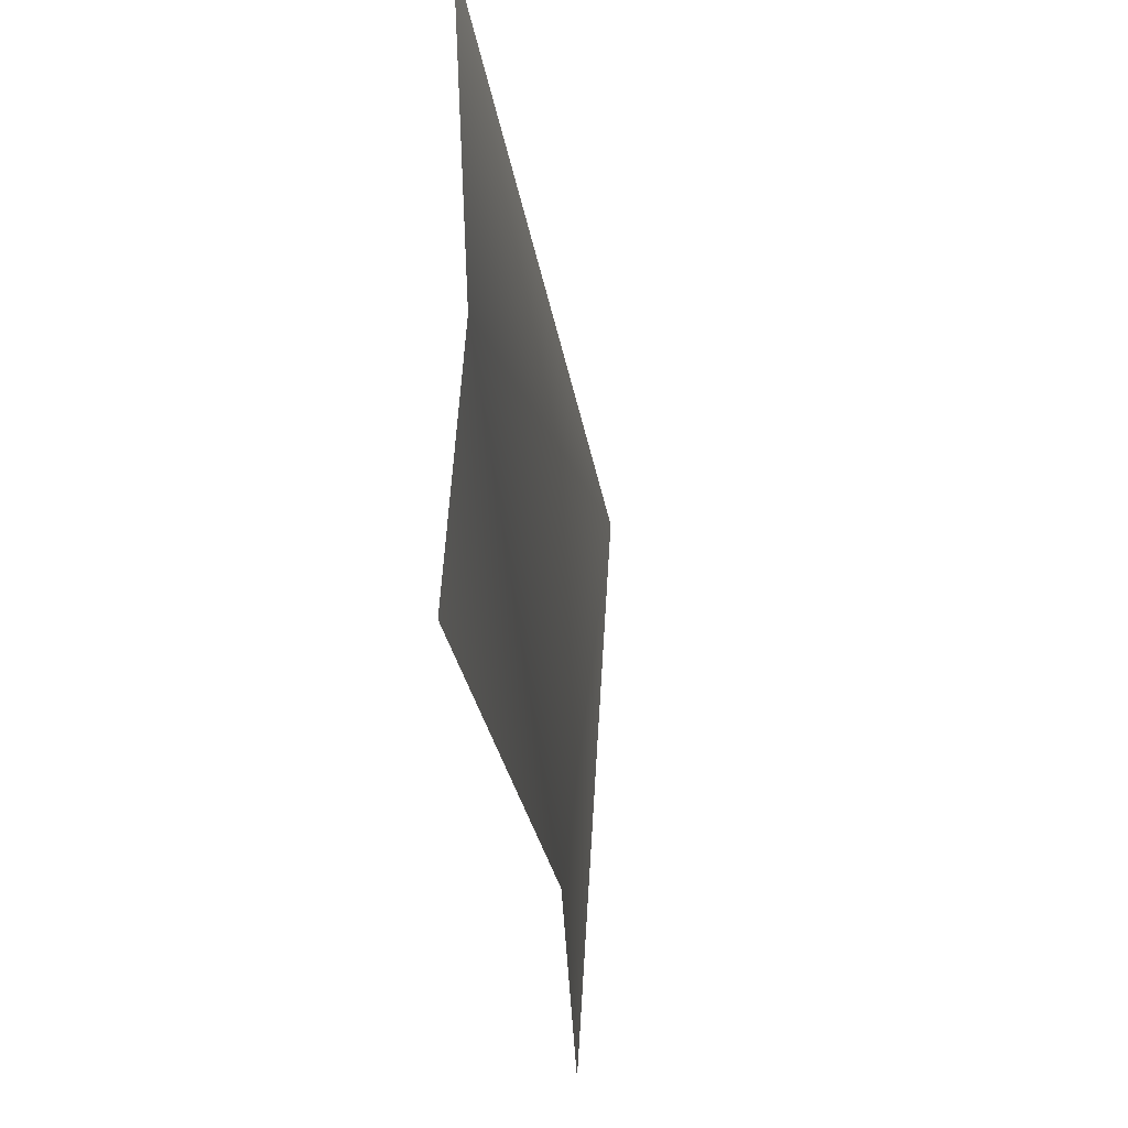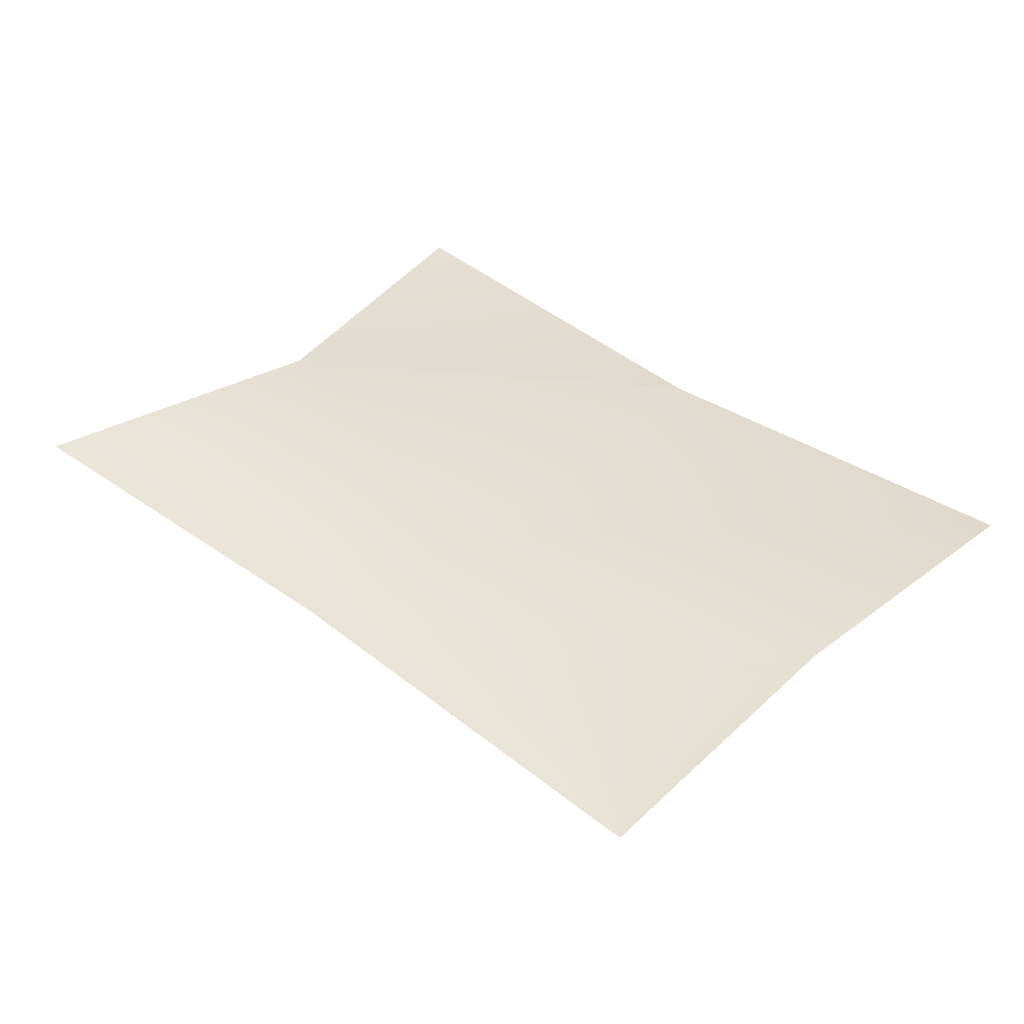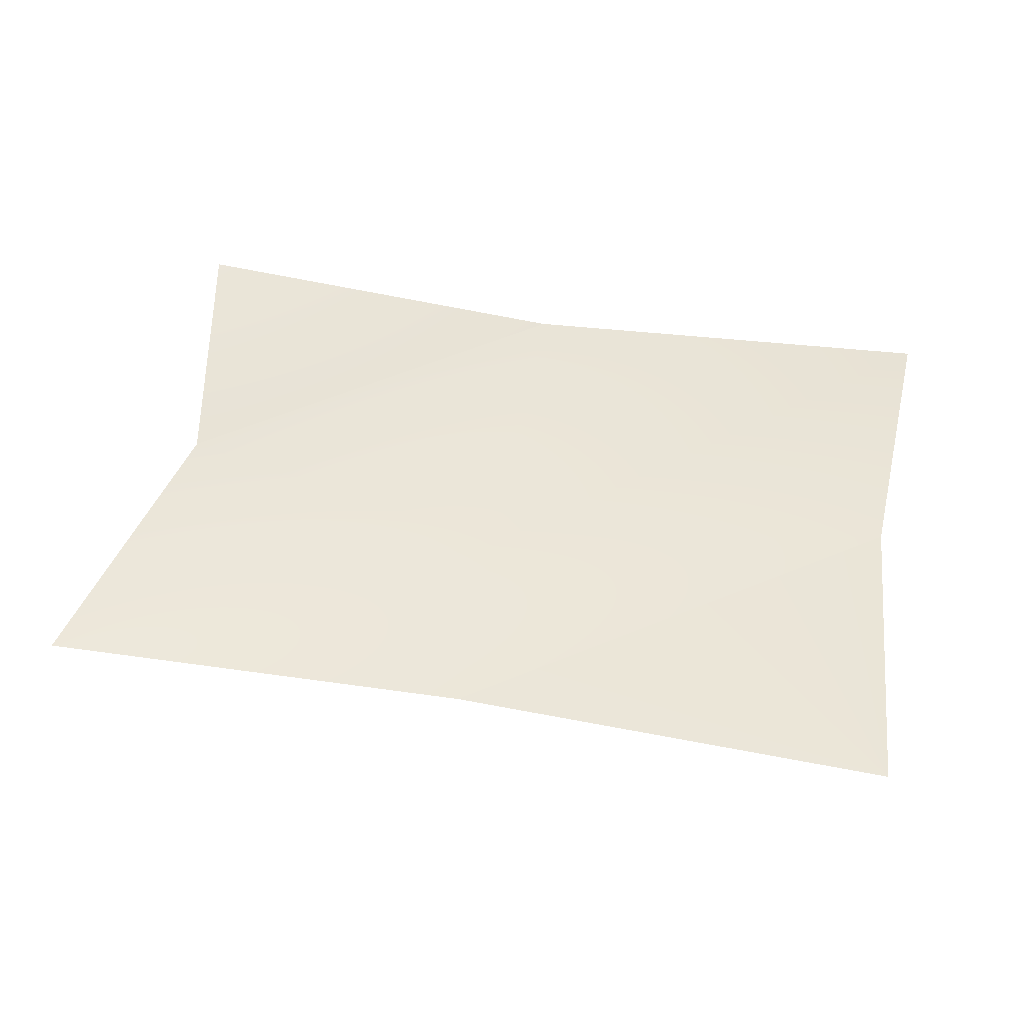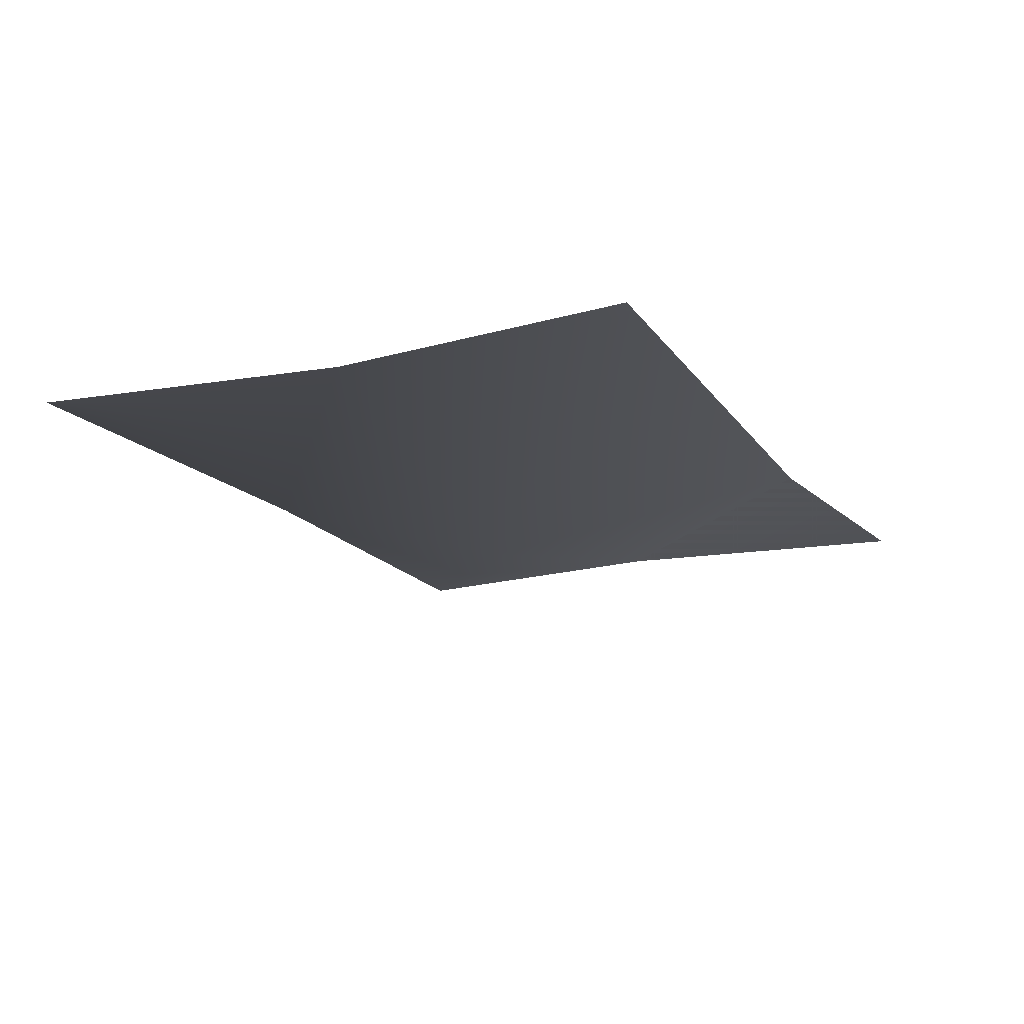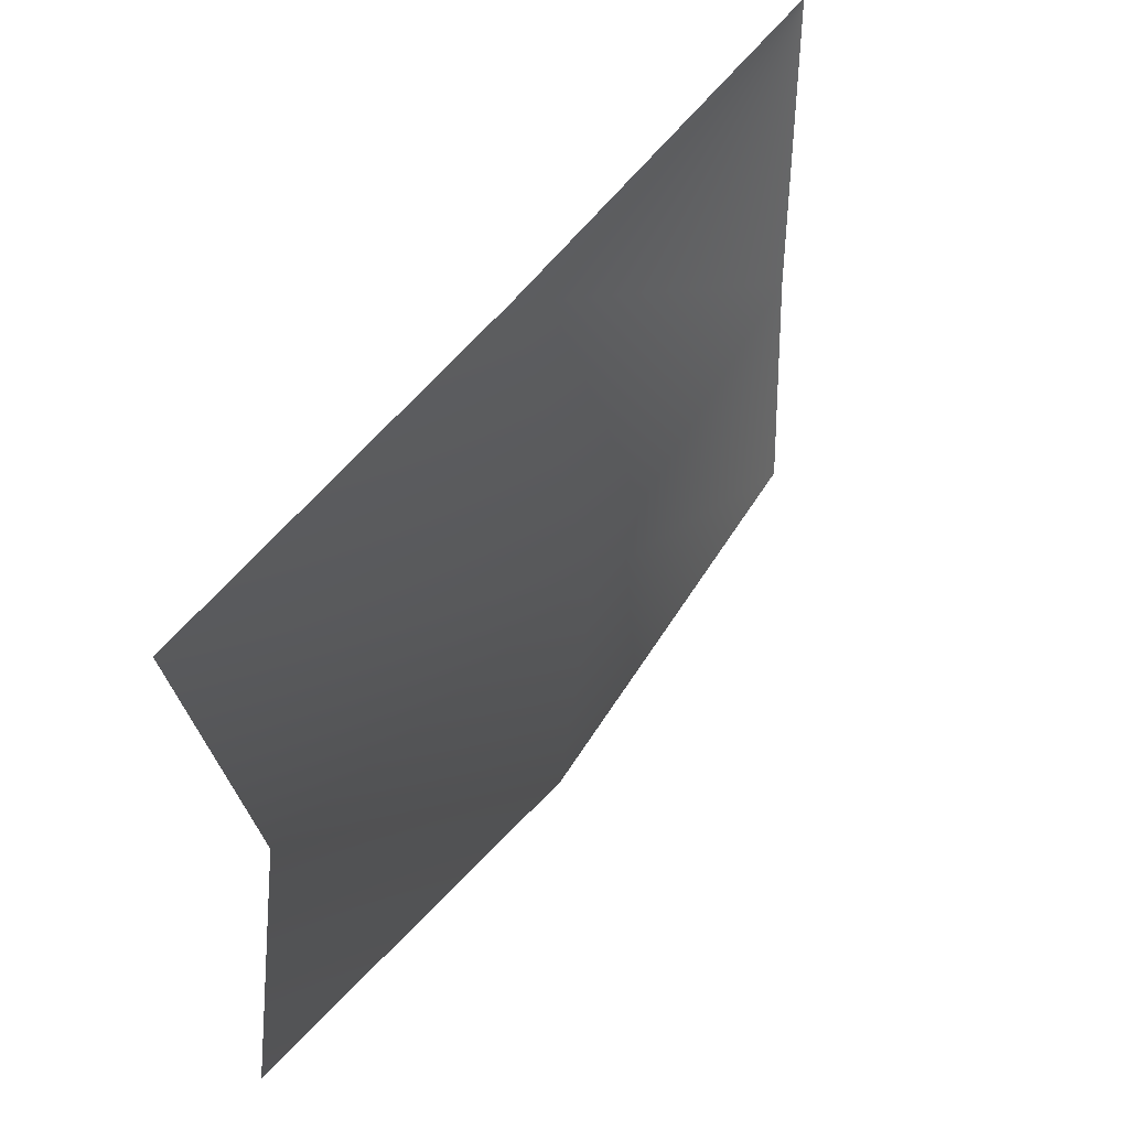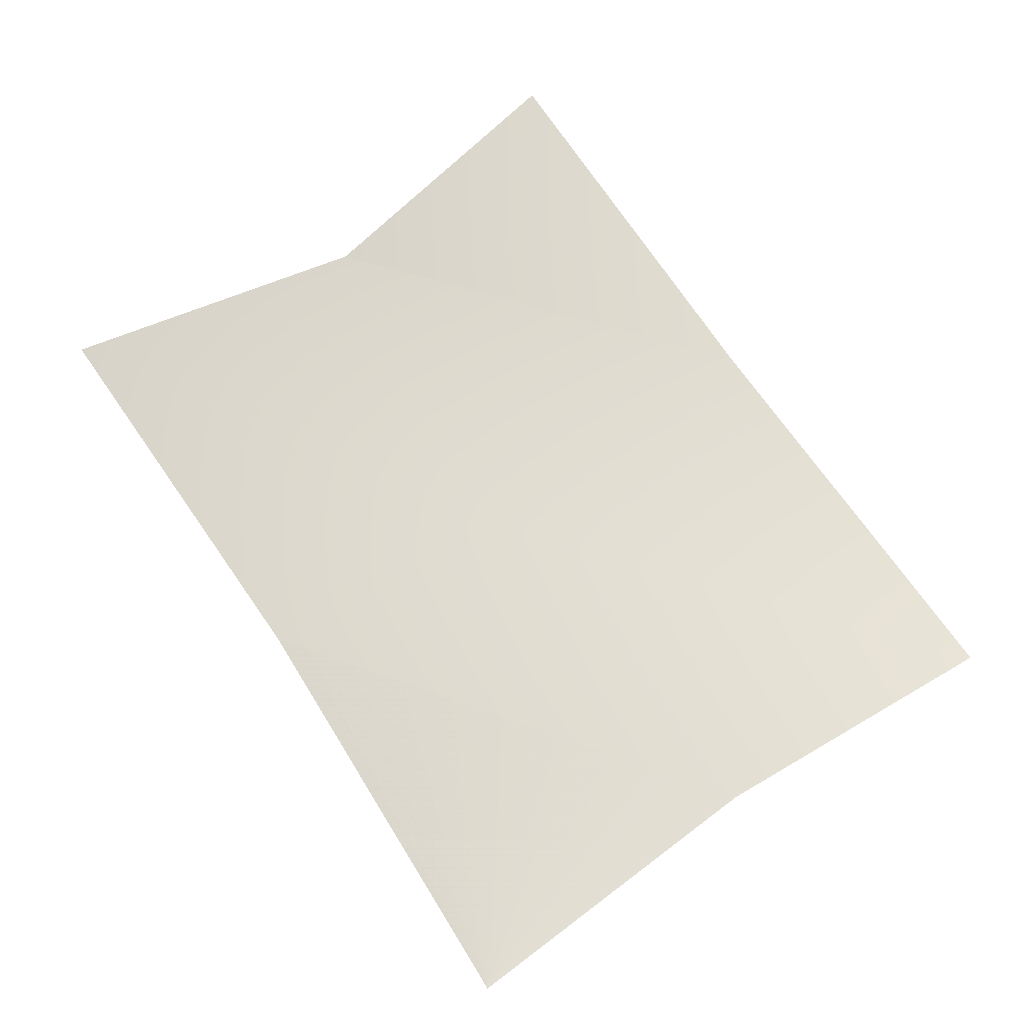
<metadata>
{"format":"obj","ext":"obj","renderer":"f3d","projection":"perspective","resolution":1024,"background":"white","views":[{"elev":-35.2,"azim":-84.0,"up":"+Z"},{"elev":37.8,"azim":40.8,"up":"+Y"},{"elev":47.0,"azim":7.8,"up":"+Y"},{"elev":-17.0,"azim":112.5,"up":"+Y"},{"elev":49.2,"azim":-55.1,"up":"+Z"},{"elev":67.4,"azim":53.9,"up":"+Y"}]}
</metadata>
<code>
g tan
v 48 -29.75 21.16
v 52.15 -29.07 -20.38
v -11.19 -37.28 23.77
v -9.493 -33.51 -24.58
v -59.94 -29.06 16.46
v -66.79 -28.18 -26.44
v 49 -28.67 66.44
v -10.84 -27.99 61.81
v -69.94 -27.78 60.38
v 52.15 -29.07 -20.38
v 48 -29.75 21.16
v -11.14 -39.7 23.83
v -9.493 -33.51 -24.58
v -59.94 -29.06 16.46
v -66.79 -28.18 -26.44
v -10.84 -27.99 61.81
v -69.94 -27.78 60.38
f 3 1 2
f 2 4 3
f 5 3 4
f 4 6 5
f 8 7 1
f 1 3 8
f 9 8 3
f 3 5 9
f 12 10 11
f 10 12 13
f 14 13 12
f 13 14 15
f 16 11 7
f 11 16 12
f 17 12 16
f 12 17 14

</code>
